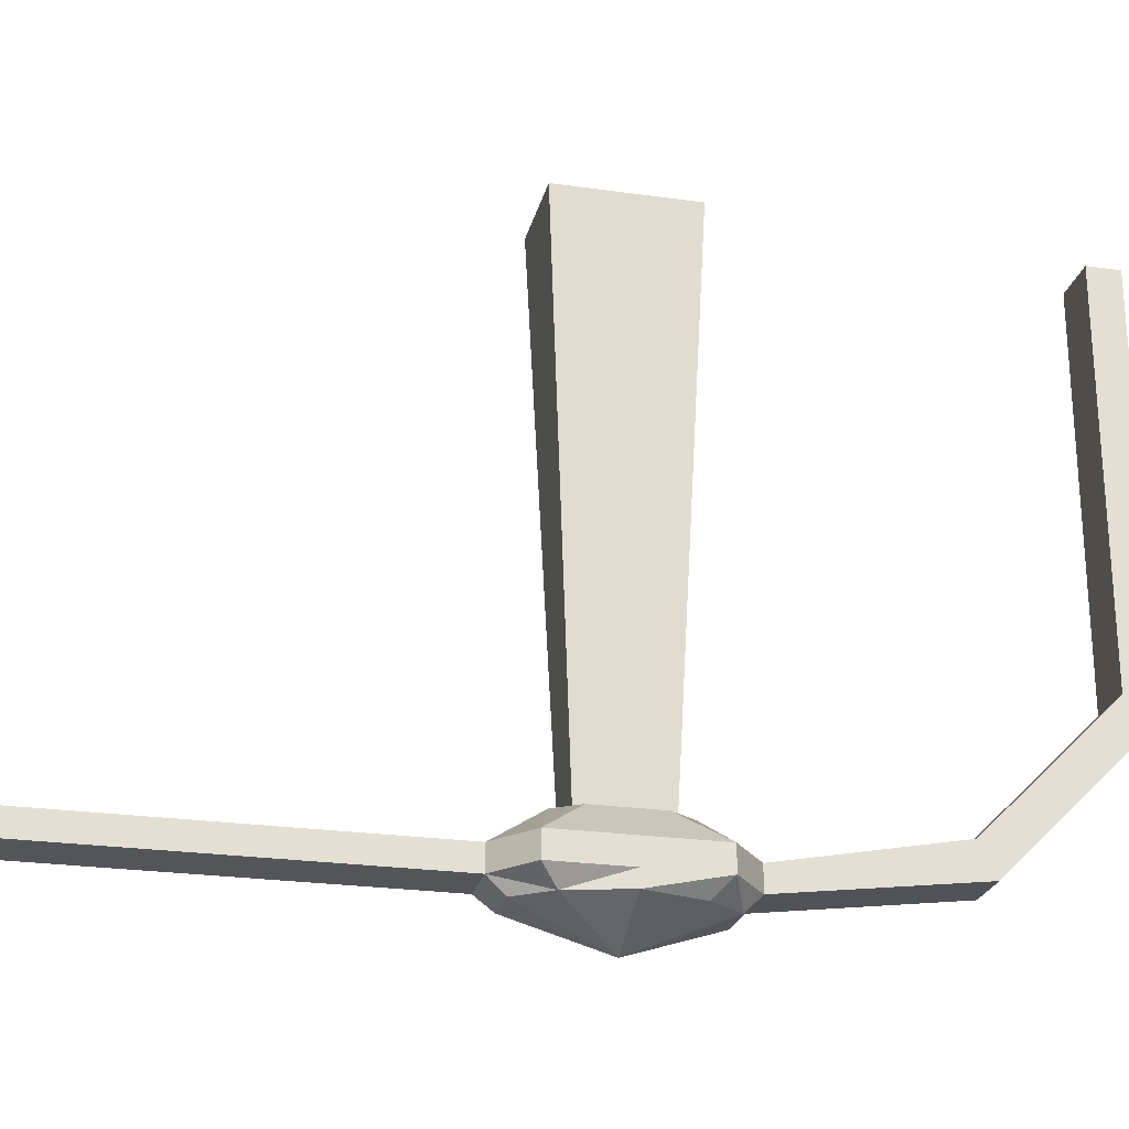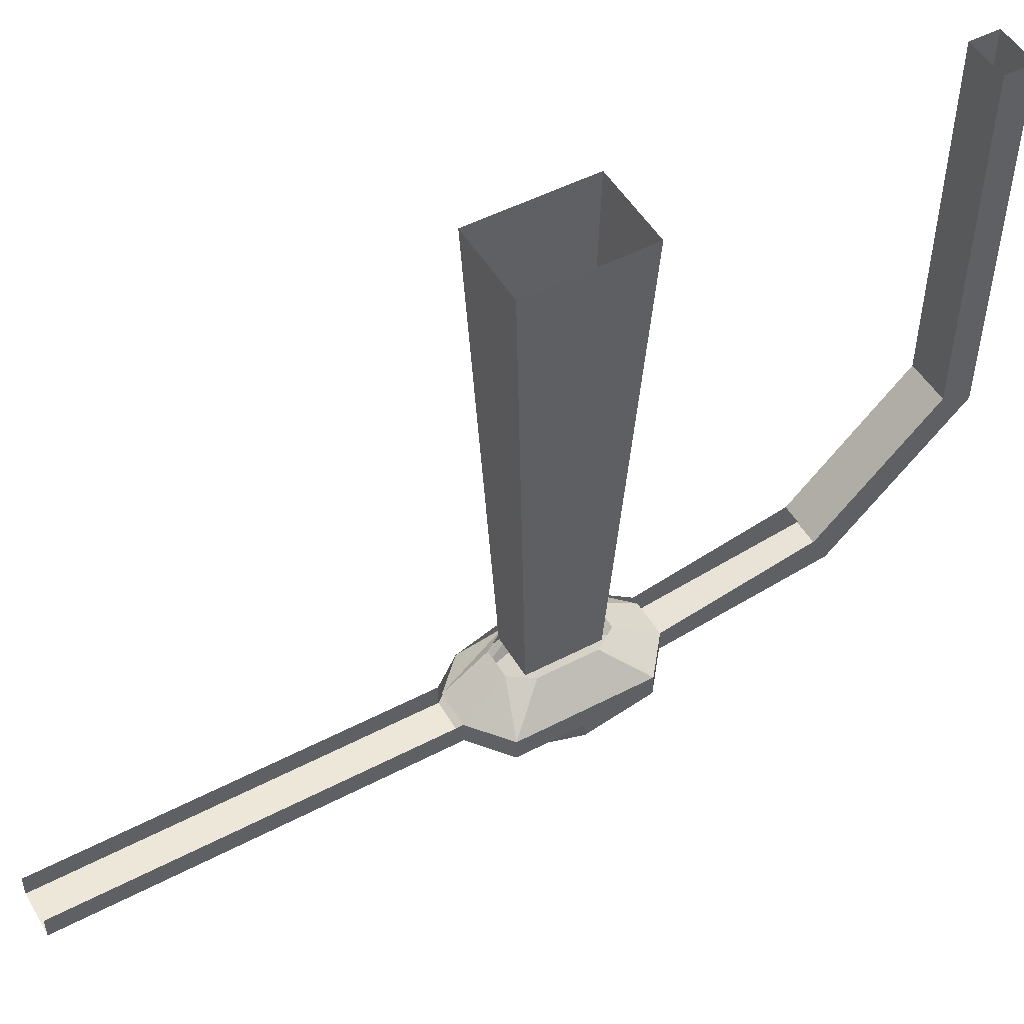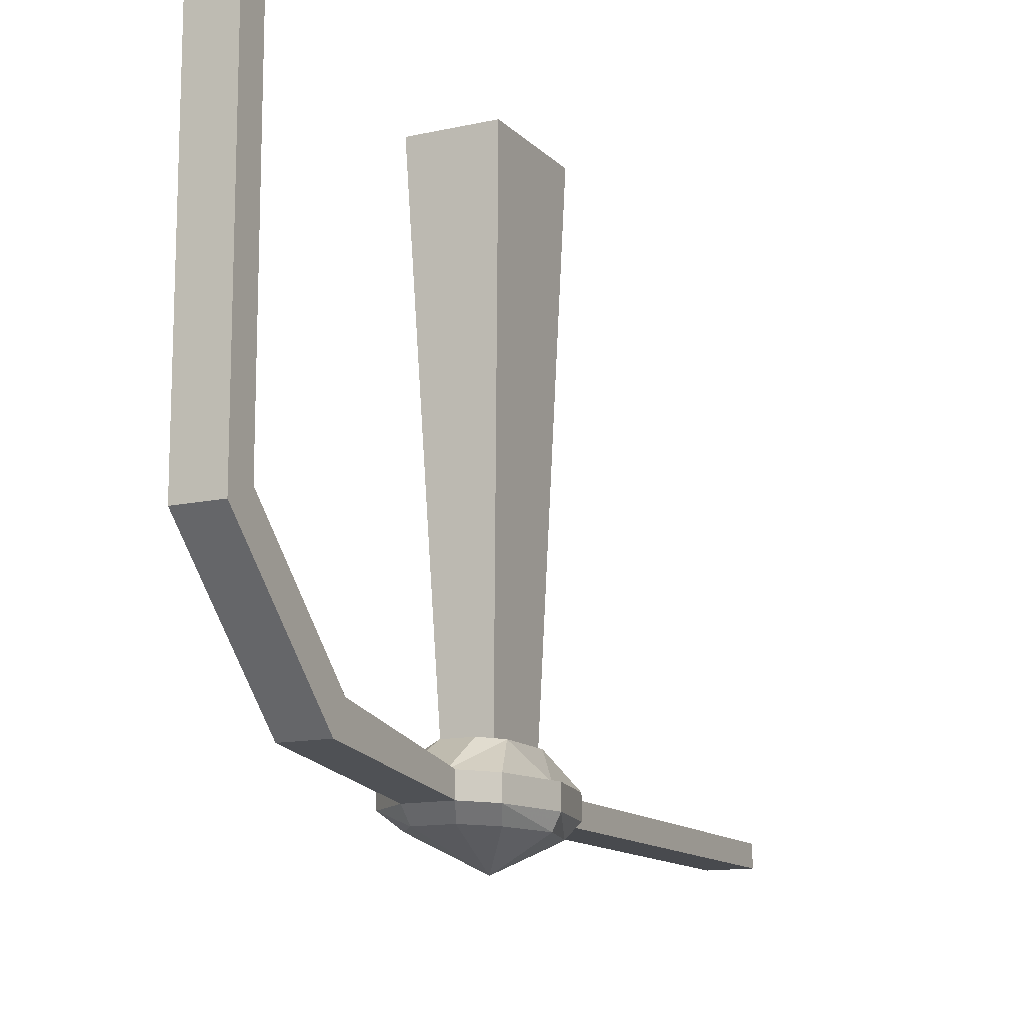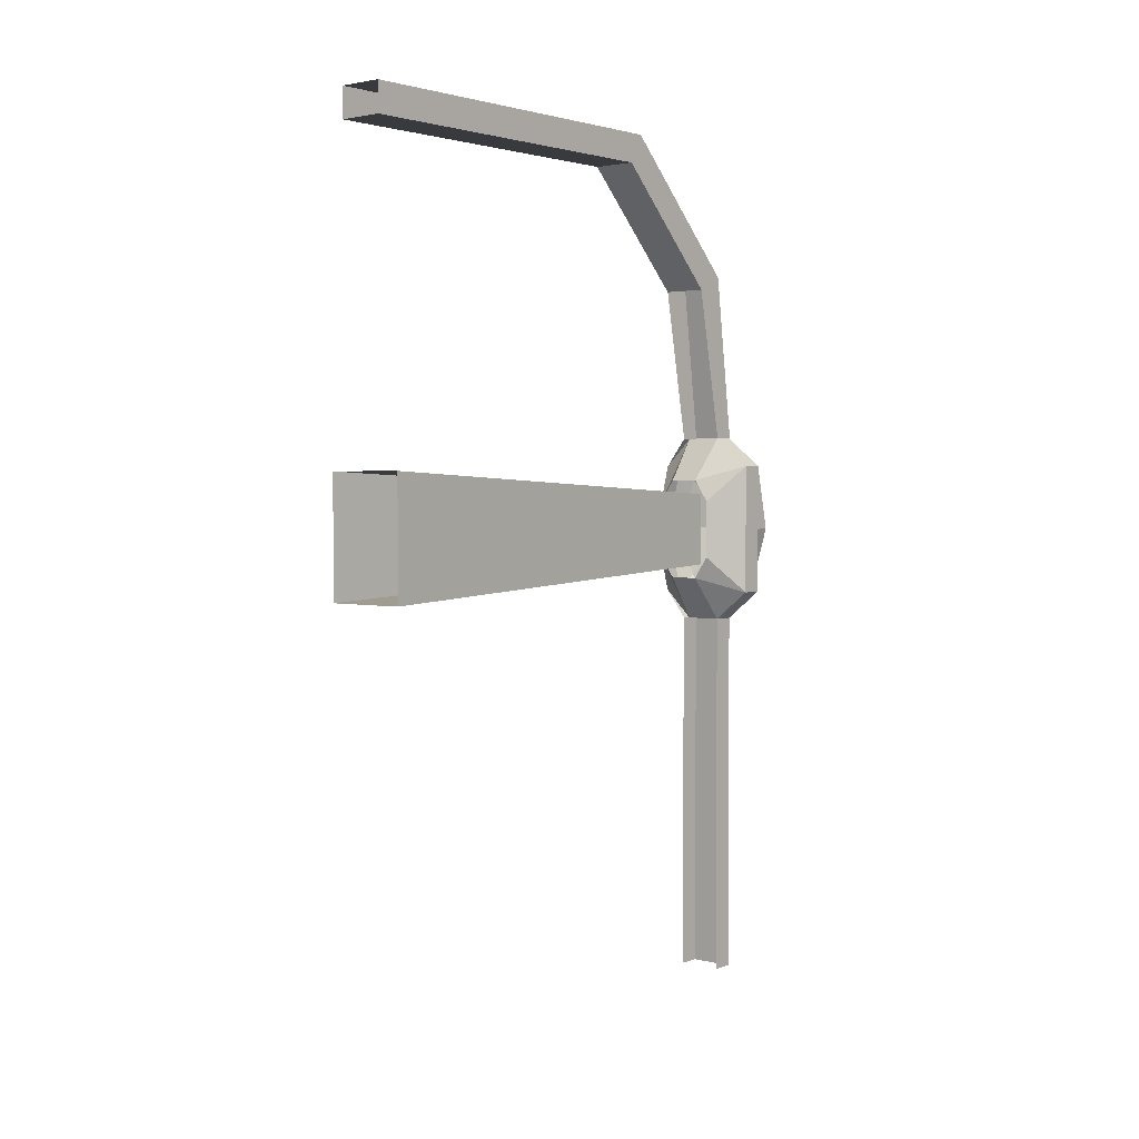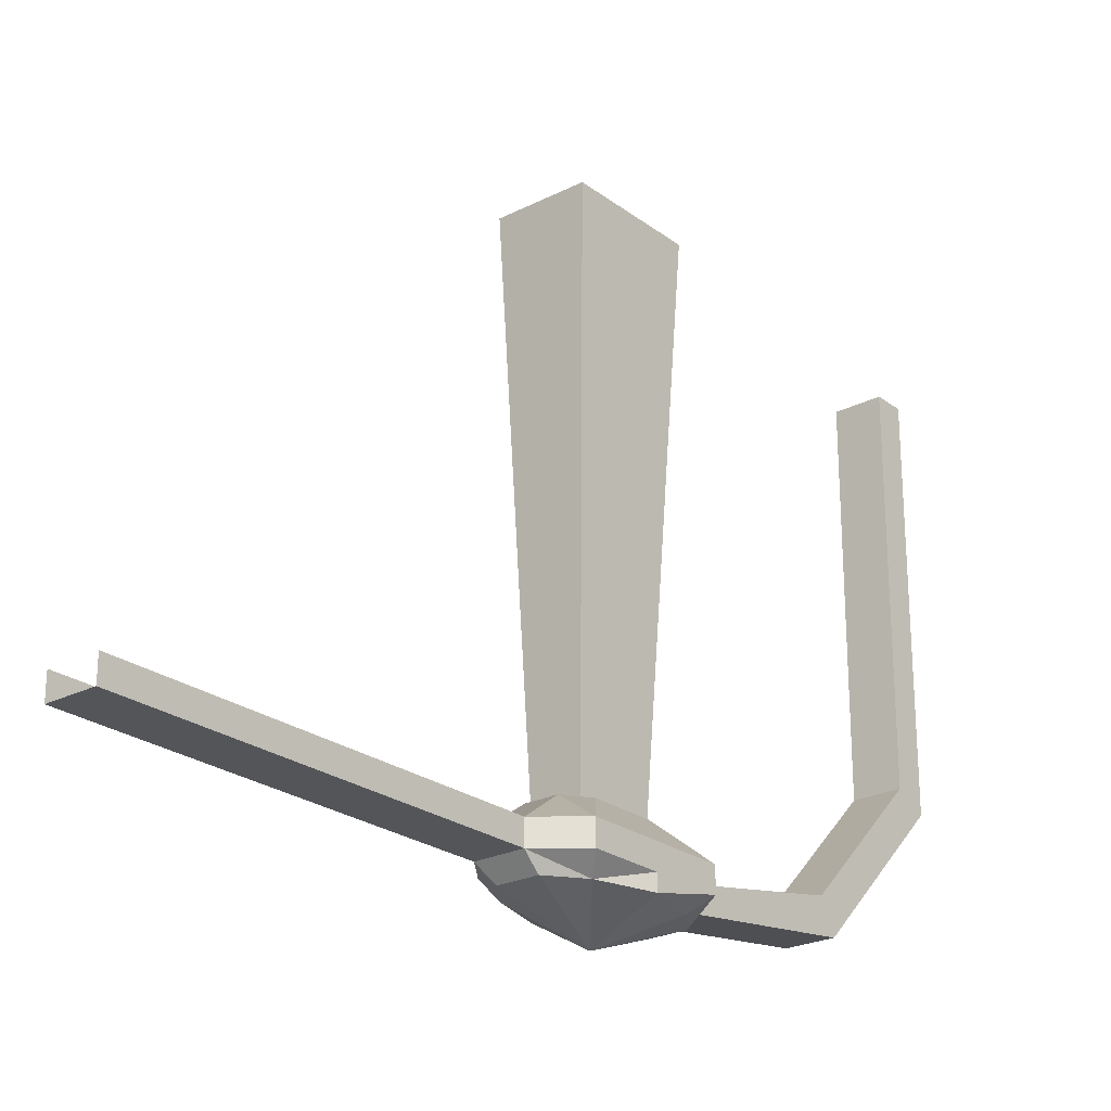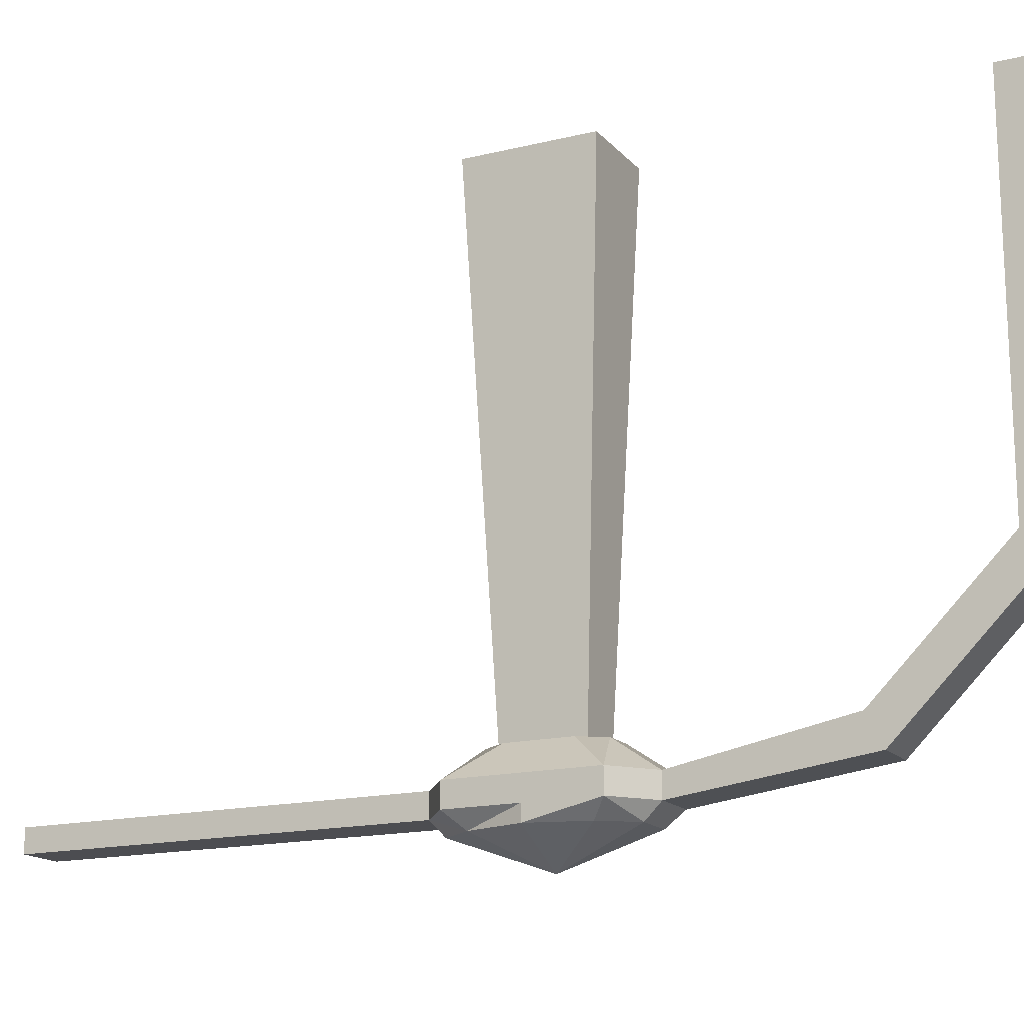
<metadata>
{"format":"obj","ext":"obj","renderer":"f3d","projection":"perspective","resolution":1024,"background":"white","views":[{"elev":-24.4,"azim":-103.2,"up":"+Y"},{"elev":50.2,"azim":-119.8,"up":"+Y"},{"elev":-13.2,"azim":26.8,"up":"+Y"},{"elev":2.4,"azim":-139.9,"up":"+Z"},{"elev":-24.4,"azim":-140.3,"up":"+Y"},{"elev":-16.2,"azim":-63.2,"up":"+Y"}]}
</metadata>
<code>
v -0.4844 0 -0.0625
v -0.3984 0 -0.0625
v -0.4141 -0.5 -0.03906
v -0.4609 -0.5 -0.03906
v -0.4844 0 0
v -0.4609 -0.5 0
v -0.4844 0 0.0625
v -0.4609 -0.5 0.03906
v -0.3984 0 0.0625
v -0.4141 -0.5 0.03906
v -0.3984 0 0
v -0.4141 -0.5 0
v -0.4219 -0.5703 -0.08594
v -0.4141 -0.5547 -0.1016
v -0.3906 -0.5547 -0.07031
v -0.3984 -0.5703 -0.05469
v -0.4375 -0.6016 0
v -0.4609 -0.5703 -0.08594
v -0.4609 -0.5547 -0.1016
v -0.4609 -0.5547 -0.5
v -0.4141 -0.5547 -0.5
v -0.4141 -0.5312 -0.1016
v -0.3906 -0.5312 -0.07031
v -0.375 -0.5312 0
v -0.375 -0.5547 0
v -0.3828 -0.5703 0
v -0.3984 -0.5703 0.05469
v -0.4219 -0.5703 0.08594
v -0.4609 -0.5703 0.08594
v -0.4844 -0.5703 0.05469
v -0.5 -0.5703 0
v -0.4844 -0.5703 -0.05469
v -0.5 -0.5547 -0.07031
v -0.4609 -0.5312 -0.1016
v -0.4609 -0.5312 -0.5
v -0.5 -0.5547 0
v -0.5 -0.5312 -0.07031
v -0.4531 -0.5 -0.05469
v -0.4219 -0.5312 -0.1016
v -0.4219 -0.5 -0.05469
v -0.4062 -0.5 -0.03125
v -0.3828 -0.5312 0
v -0.4062 -0.5 0
v -0.4062 -0.5 0.03125
v -0.3906 -0.5312 0.07031
v -0.4219 -0.5312 0.1016
v -0.4219 -0.5 0.05469
v -0.4531 -0.5 0.05469
v -0.4609 -0.5312 0.1016
v -0.5 -0.5312 0.07031
v -0.4609 -0.5547 0.1016
v -0.4609 -0.5312 0.2812
v -0.4609 -0.5 0.2656
v -0.4609 -0.3906 0.4219
v -0.4609 -0.375 0.3906
v -0.4141 -0.5 0.2656
v -0.4141 -0.375 0.3906
v -0.4141 -0.5312 0.2812
v -0.4141 -0.5547 0.1016
v -0.4141 -0.5312 0.1016
v -0.3906 -0.5547 0.07031
v -0.5 -0.5312 0
v -0.4688 -0.5 -0.03125
v -0.4688 -0.5 0
v -0.4688 -0.5 0.03125
v -0.5 -0.5547 0.07031
v -0.4141 -0.3906 0.4219
v -0.4141 0 0.4219
v -0.4609 0 0.4219
v -0.4609 0 0.3906
v -0.4141 0 0.3906
v -0.4141 -0.5312 -0.5
f 1 2 3
f 1 3 4
f 1 4 5
f 5 4 6
f 5 6 7
f 7 6 8
f 7 8 9
f 9 8 10
f 9 10 11
f 11 10 12
f 11 12 2
f 2 12 3
f 13 14 15
f 13 15 16
f 13 16 17
f 13 17 18
f 13 18 19
f 13 19 14
f 14 19 20
f 14 20 21
f 14 21 22
f 14 22 23
f 14 23 15
f 15 23 24
f 15 24 25
f 15 25 16
f 16 25 26
f 16 26 17
f 17 26 27
f 17 27 28
f 17 28 29
f 17 29 30
f 17 30 31
f 17 31 32
f 17 32 18
f 18 32 19
f 19 32 33
f 19 33 34
f 19 34 35
f 19 35 20
f 32 31 36
f 32 36 33
f 33 36 37
f 33 37 34
f 34 37 38
f 34 38 39
f 39 38 40
f 39 40 41
f 39 41 23
f 23 41 42
f 42 41 43
f 42 43 44
f 42 44 45
f 45 44 46
f 46 44 47
f 46 47 48
f 46 48 49
f 49 48 50
f 49 50 51
f 49 51 52
f 49 52 53
f 53 52 54
f 53 54 55
f 53 55 56
f 56 55 57
f 56 57 58
f 56 58 59
f 56 59 60
f 60 59 61
f 60 61 45
f 45 61 25
f 45 25 24
f 36 62 37
f 37 62 63
f 37 63 38
f 63 62 64
f 64 62 65
f 65 62 50
f 65 50 48
f 27 61 59
f 27 59 28
f 28 59 29
f 29 59 51
f 29 51 66
f 29 66 30
f 30 66 31
f 31 66 36
f 36 66 62
f 62 66 50
f 50 66 51
f 26 25 61
f 26 61 27
f 51 59 58
f 51 58 52
f 52 58 67
f 52 67 54
f 54 67 68
f 54 68 69
f 54 69 55
f 55 69 70
f 55 70 57
f 57 70 71
f 57 71 67
f 57 67 58
f 21 72 22
f 67 71 68

</code>
